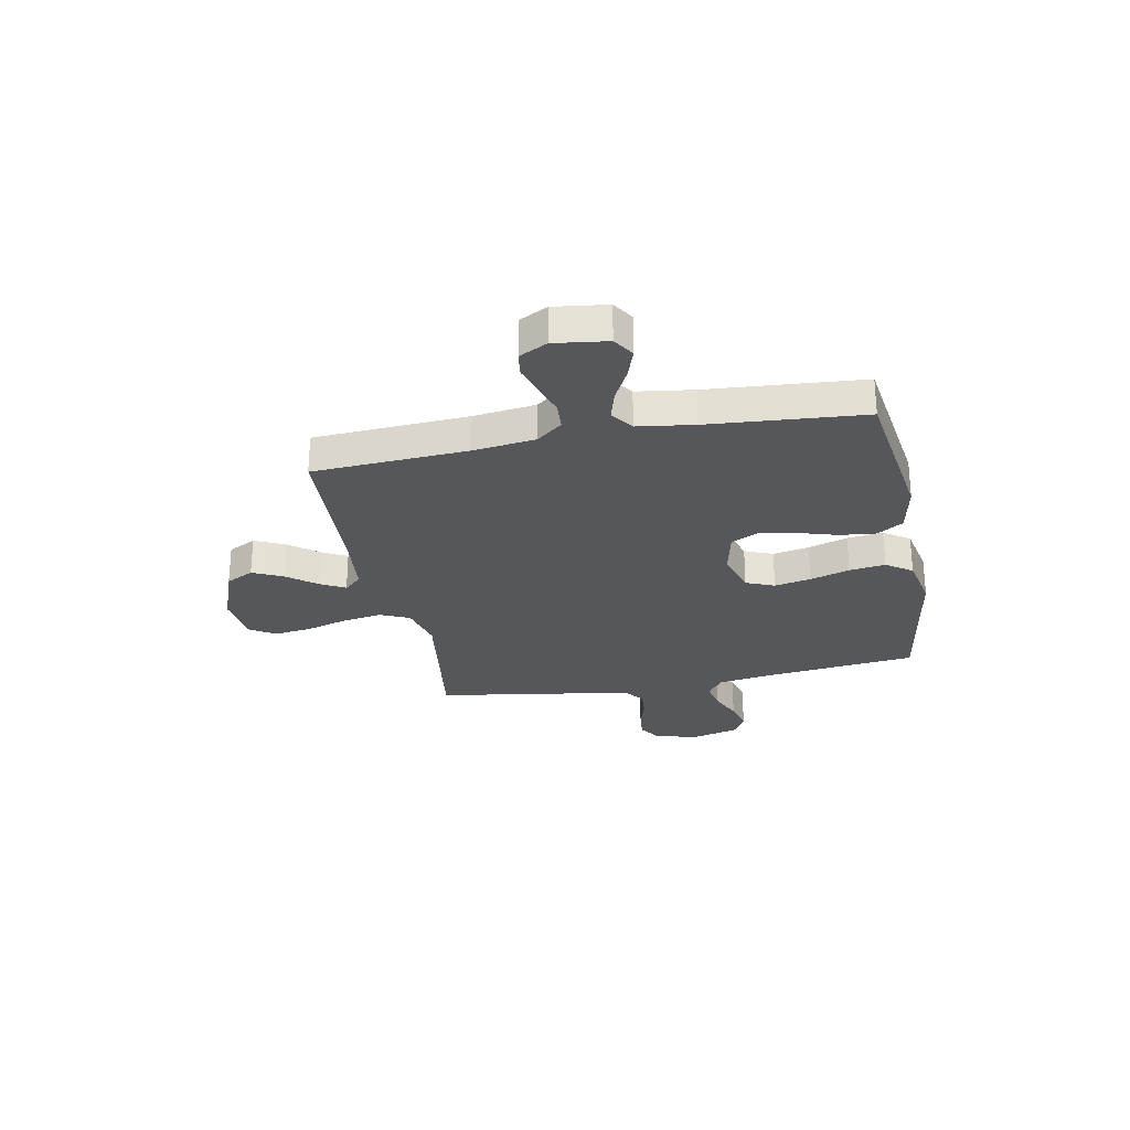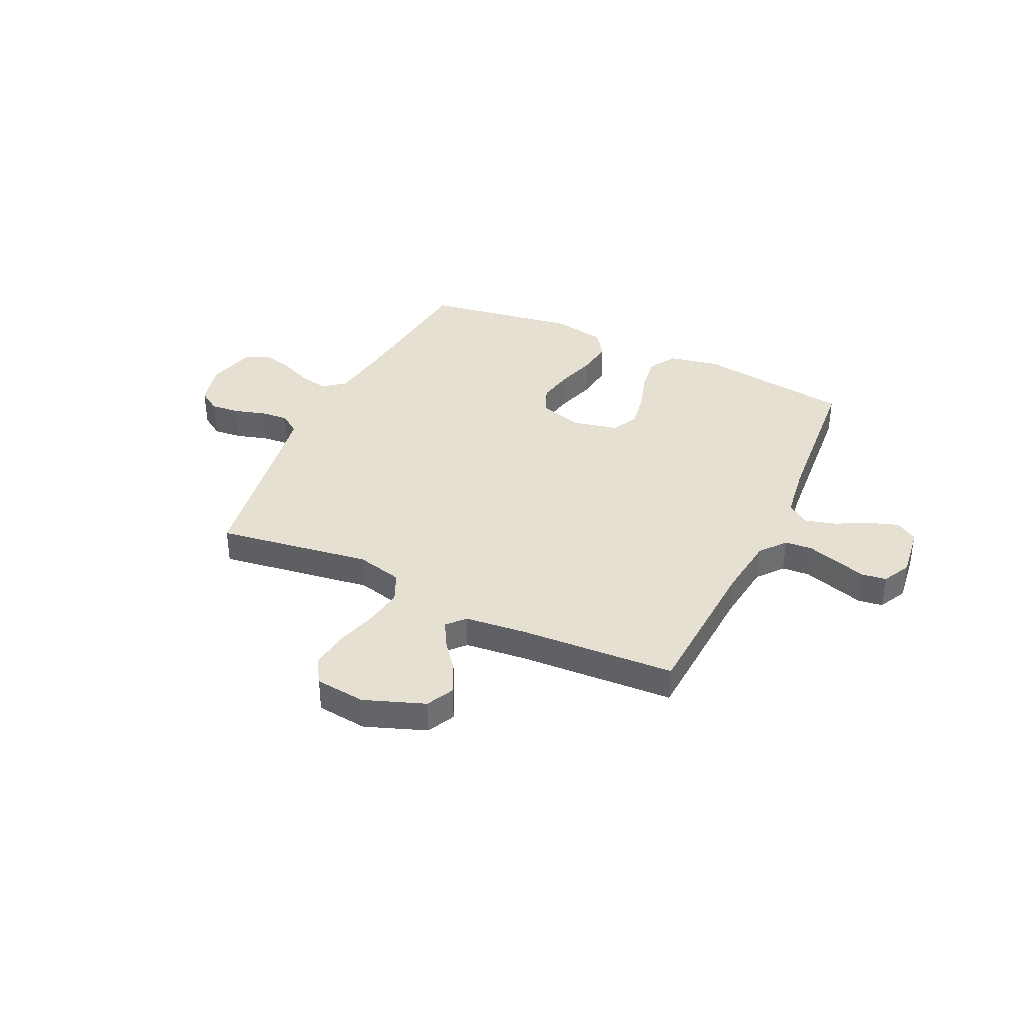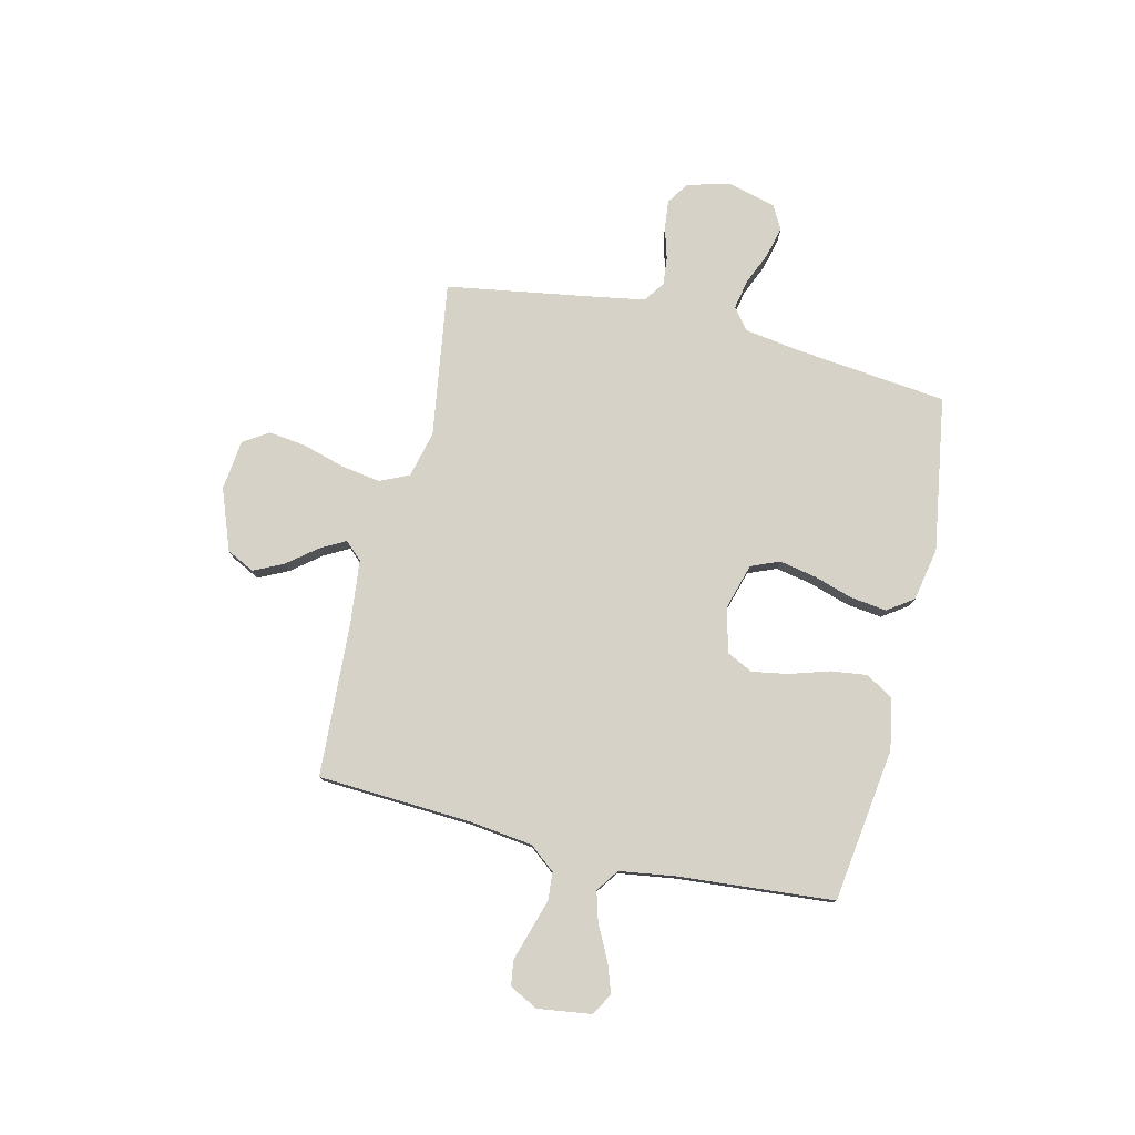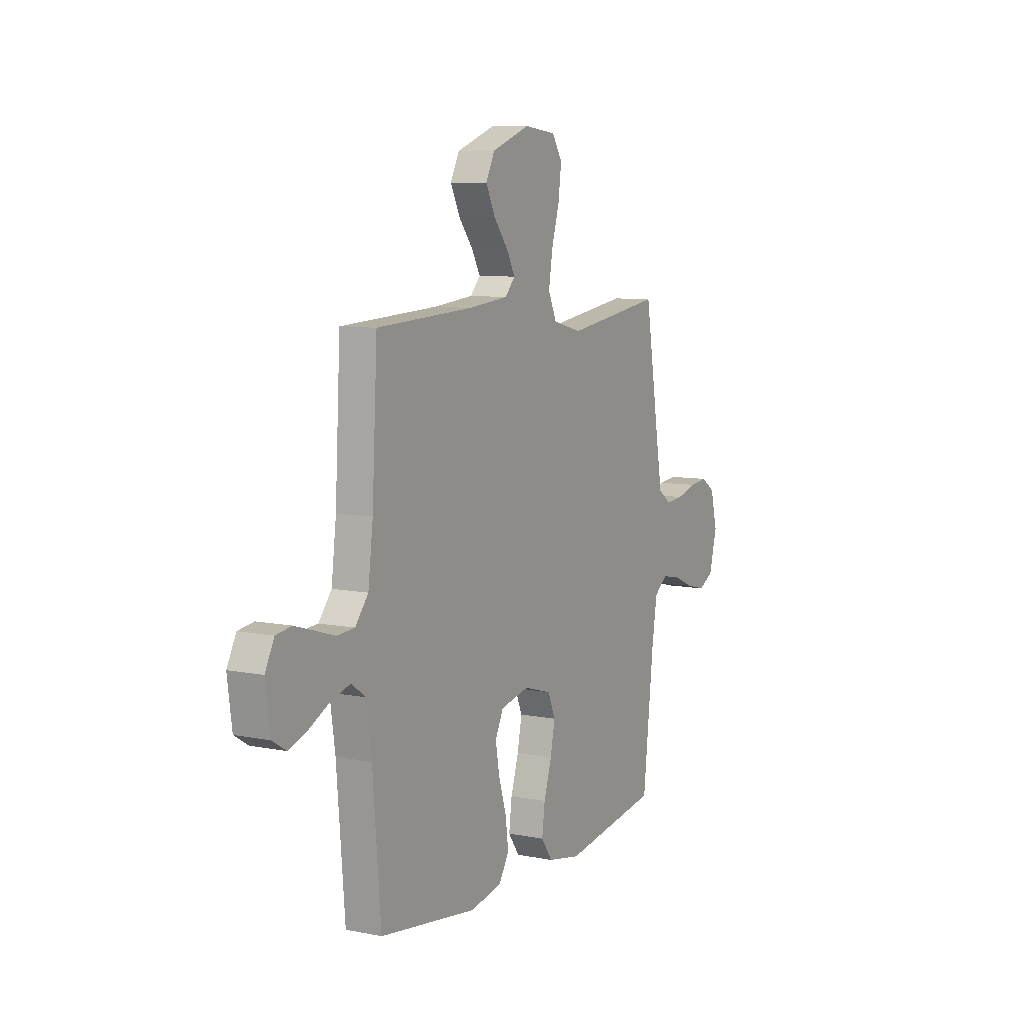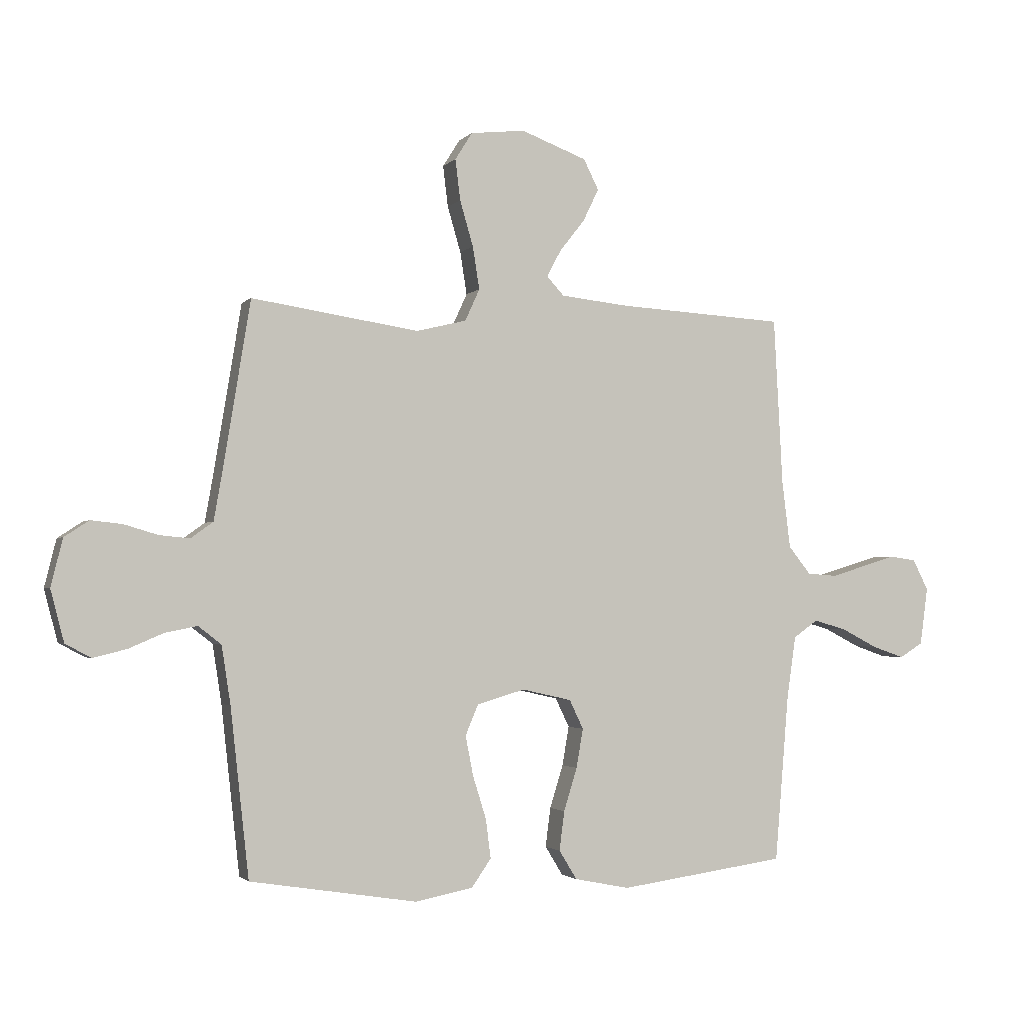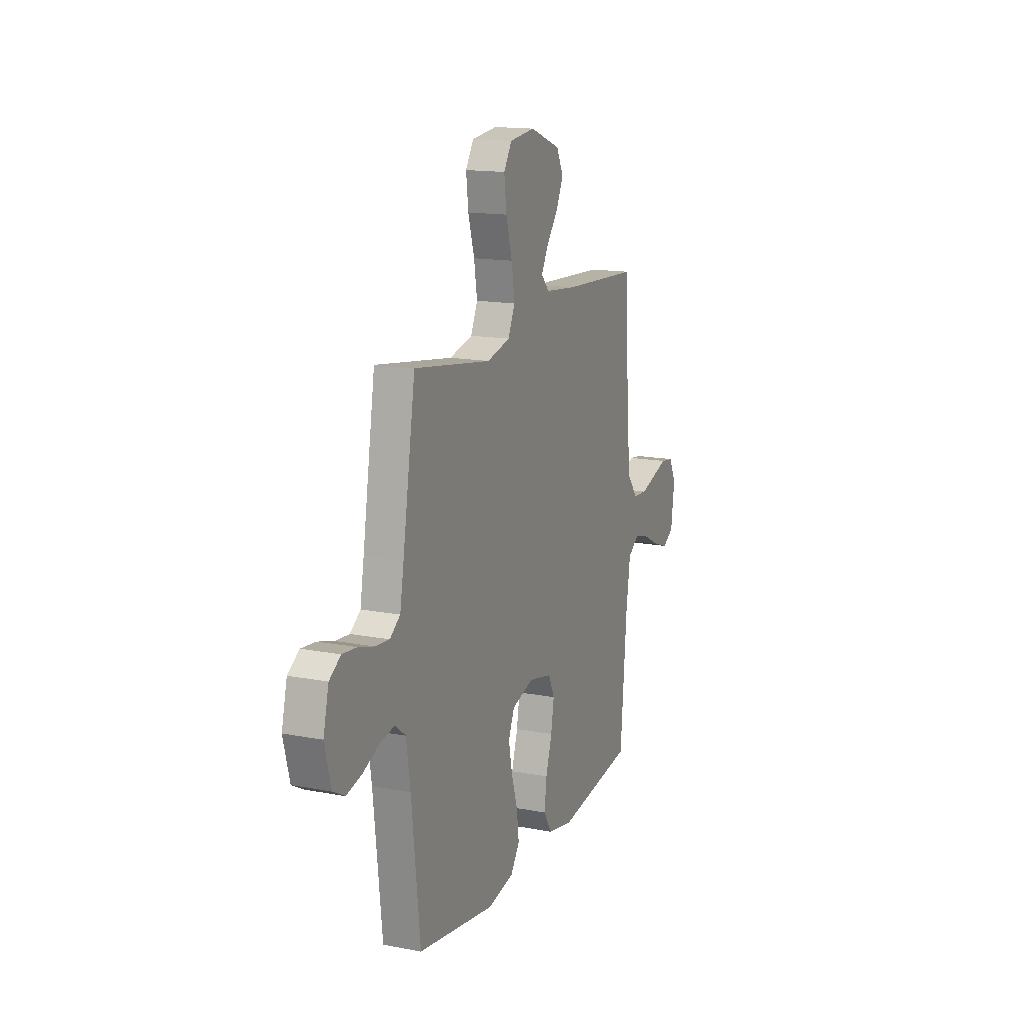
<metadata>
{"format":"obj","ext":"obj","renderer":"f3d","projection":"perspective","resolution":1024,"background":"white","views":[{"elev":-27.2,"azim":101.3,"up":"+Y"},{"elev":37.8,"azim":25.3,"up":"+Y"},{"elev":78.4,"azim":103.4,"up":"+Y"},{"elev":8.2,"azim":118.8,"up":"+Z"},{"elev":-2.1,"azim":-20.0,"up":"+Z"},{"elev":15.3,"azim":-67.8,"up":"+Z"}]}
</metadata>
<code>
v 0.5 0.07 -0.5
v 0.2 0.07 -0.541
v 0.101 0.07 -0.521
v 0.069 0.07 -0.469
v 0.078 0.07 -0.399
v 0.102 0.07 -0.322
v 0.114 0.07 -0.252
v 0.089 0.07 -0.2
v 0 0.07 -0.18
v -0.086 0.07 -0.205
v -0.109 0.07 -0.26
v -0.095 0.07 -0.331
v -0.071 0.07 -0.408
v -0.062 0.07 -0.478
v -0.097 0.07 -0.528
v -0.2 0.07 -0.548
v -0.5 0.07 -0.5
v -0.533 0.07 -0.2
v -0.549 0.07 -0.096
v -0.59 0.07 -0.064
v -0.647 0.07 -0.075
v -0.71 0.07 -0.102
v -0.77 0.07 -0.117
v -0.816 0.07 -0.092
v -0.84 0.07 0
v -0.819 0.07 0.085
v -0.775 0.07 0.114
v -0.719 0.07 0.108
v -0.658 0.07 0.09
v -0.604 0.07 0.085
v -0.564 0.07 0.114
v -0.549 0.07 0.2
v -0.5 0.07 0.5
v -0.2 0.07 0.455
v -0.11 0.07 0.477
v -0.084 0.07 0.534
v -0.096 0.07 0.61
v -0.12 0.07 0.692
v -0.129 0.07 0.765
v -0.098 0.07 0.814
v 0 0.07 0.825
v 0.118 0.07 0.781
v 0.145 0.07 0.727
v 0.117 0.07 0.669
v 0.072 0.07 0.612
v 0.046 0.07 0.564
v 0.077 0.07 0.53
v 0.2 0.07 0.517
v 0.5 0.07 0.5
v 0.516 0.07 0.2
v 0.531 0.07 0.079
v 0.571 0.07 0.029
v 0.625 0.07 0.025
v 0.687 0.07 0.044
v 0.746 0.07 0.062
v 0.794 0.07 0.055
v 0.822 0.07 0
v 0.808 0.07 -0.103
v 0.766 0.07 -0.129
v 0.708 0.07 -0.109
v 0.644 0.07 -0.076
v 0.585 0.07 -0.059
v 0.541 0.07 -0.09
v 0.525 0.07 -0.2
v 0.5 0 -0.5
v 0.2 0 -0.541
v 0.101 0 -0.521
v 0.069 0 -0.469
v 0.078 0 -0.399
v 0.102 0 -0.322
v 0.114 0 -0.252
v 0.089 0 -0.2
v 0 0 -0.18
v -0.086 0 -0.205
v -0.109 0 -0.26
v -0.095 0 -0.331
v -0.071 0 -0.408
v -0.062 0 -0.478
v -0.097 0 -0.528
v -0.2 0 -0.548
v -0.5 0 -0.5
v -0.533 0 -0.2
v -0.549 0 -0.096
v -0.59 0 -0.064
v -0.647 0 -0.075
v -0.71 0 -0.102
v -0.77 0 -0.117
v -0.816 0 -0.092
v -0.84 0 0
v -0.819 0 0.085
v -0.775 0 0.114
v -0.719 0 0.108
v -0.658 0 0.09
v -0.604 0 0.085
v -0.564 0 0.114
v -0.549 0 0.2
v -0.5 0 0.5
v -0.2 0 0.455
v -0.11 0 0.477
v -0.084 0 0.534
v -0.096 0 0.61
v -0.12 0 0.692
v -0.129 0 0.765
v -0.098 0 0.814
v 0 0 0.825
v 0.118 0 0.781
v 0.145 0 0.727
v 0.117 0 0.669
v 0.072 0 0.612
v 0.046 0 0.564
v 0.077 0 0.53
v 0.2 0 0.517
v 0.5 0 0.5
v 0.516 0 0.2
v 0.531 0 0.079
v 0.571 0 0.029
v 0.625 0 0.025
v 0.687 0 0.044
v 0.746 0 0.062
v 0.794 0 0.055
v 0.822 0 0
v 0.808 0 -0.103
v 0.766 0 -0.129
v 0.708 0 -0.109
v 0.644 0 -0.076
v 0.585 0 -0.059
v 0.541 0 -0.09
v 0.525 0 -0.2
f 59 60 61
f 58 59 61
f 57 58 61
f 56 57 61
f 55 56 61
f 54 55 61
f 53 54 61
f 52 53 61 62
f 51 52 62 63
f 48 49 50
f 51 63 64
f 50 51 64
f 48 50 64
f 47 48 64
f 43 44 45
f 42 43 45
f 41 42 45
f 40 41 45
f 39 40 45
f 38 39 45
f 37 38 45
f 36 37 45 46
f 47 64 1
f 46 47 1
f 36 46 1
f 35 36 1
f 27 28 29
f 26 27 29
f 25 26 29
f 24 25 29
f 23 24 29
f 22 23 29
f 21 22 29
f 20 21 29 30
f 19 20 30 31
f 16 17 18
f 15 16 18
f 14 15 18
f 13 14 18
f 12 13 18
f 19 31 32
f 18 19 32
f 12 18 32
f 11 12 32
f 4 5 6
f 3 4 6
f 2 3 6
f 1 2 6
f 1 6 7
f 1 7 8
f 35 1 8
f 34 35 8
f 32 33 34
f 11 32 34
f 10 11 34
f 34 8 9
f 9 10 34
f 125 124 123
f 125 123 122
f 125 122 121
f 125 121 120
f 125 120 119
f 125 119 118
f 125 118 117
f 126 125 117 116
f 127 126 116 115
f 114 113 112
f 128 127 115
f 128 115 114
f 128 114 112
f 128 112 111
f 109 108 107
f 109 107 106
f 109 106 105
f 109 105 104
f 109 104 103
f 109 103 102
f 109 102 101
f 110 109 101 100
f 65 128 111
f 65 111 110
f 65 110 100
f 65 100 99
f 93 92 91
f 93 91 90
f 93 90 89
f 93 89 88
f 93 88 87
f 93 87 86
f 93 86 85
f 94 93 85 84
f 95 94 84 83
f 82 81 80
f 82 80 79
f 82 79 78
f 82 78 77
f 82 77 76
f 96 95 83
f 96 83 82
f 96 82 76
f 96 76 75
f 70 69 68
f 70 68 67
f 70 67 66
f 70 66 65
f 71 70 65
f 72 71 65
f 72 65 99
f 72 99 98
f 98 97 96
f 98 96 75
f 98 75 74
f 73 72 98
f 98 74 73
f 1 65 66 2
f 2 66 67 3
f 3 67 68 4
f 4 68 69 5
f 5 69 70 6
f 6 70 71 7
f 7 71 72 8
f 8 72 73 9
f 9 73 74 10
f 10 74 75 11
f 11 75 76 12
f 12 76 77 13
f 13 77 78 14
f 14 78 79 15
f 15 79 80 16
f 16 80 81 17
f 17 81 82 18
f 18 82 83 19
f 19 83 84 20
f 20 84 85 21
f 21 85 86 22
f 22 86 87 23
f 23 87 88 24
f 24 88 89 25
f 25 89 90 26
f 26 90 91 27
f 27 91 92 28
f 28 92 93 29
f 29 93 94 30
f 30 94 95 31
f 31 95 96 32
f 32 96 97 33
f 33 97 98 34
f 34 98 99 35
f 35 99 100 36
f 36 100 101 37
f 37 101 102 38
f 38 102 103 39
f 39 103 104 40
f 40 104 105 41
f 41 105 106 42
f 42 106 107 43
f 43 107 108 44
f 44 108 109 45
f 45 109 110 46
f 46 110 111 47
f 47 111 112 48
f 48 112 113 49
f 49 113 114 50
f 50 114 115 51
f 51 115 116 52
f 52 116 117 53
f 53 117 118 54
f 54 118 119 55
f 55 119 120 56
f 56 120 121 57
f 57 121 122 58
f 58 122 123 59
f 59 123 124 60
f 60 124 125 61
f 61 125 126 62
f 62 126 127 63
f 63 127 128 64
f 64 128 65 1

</code>
